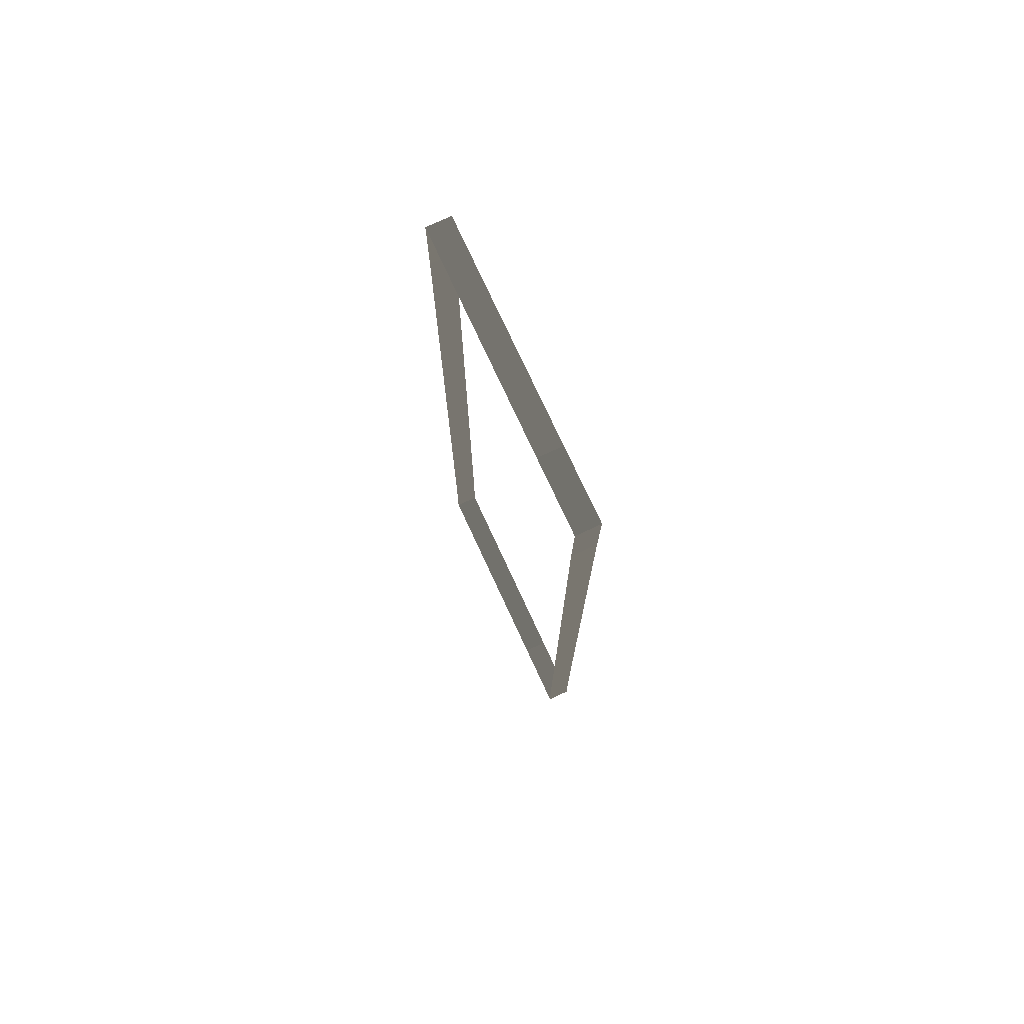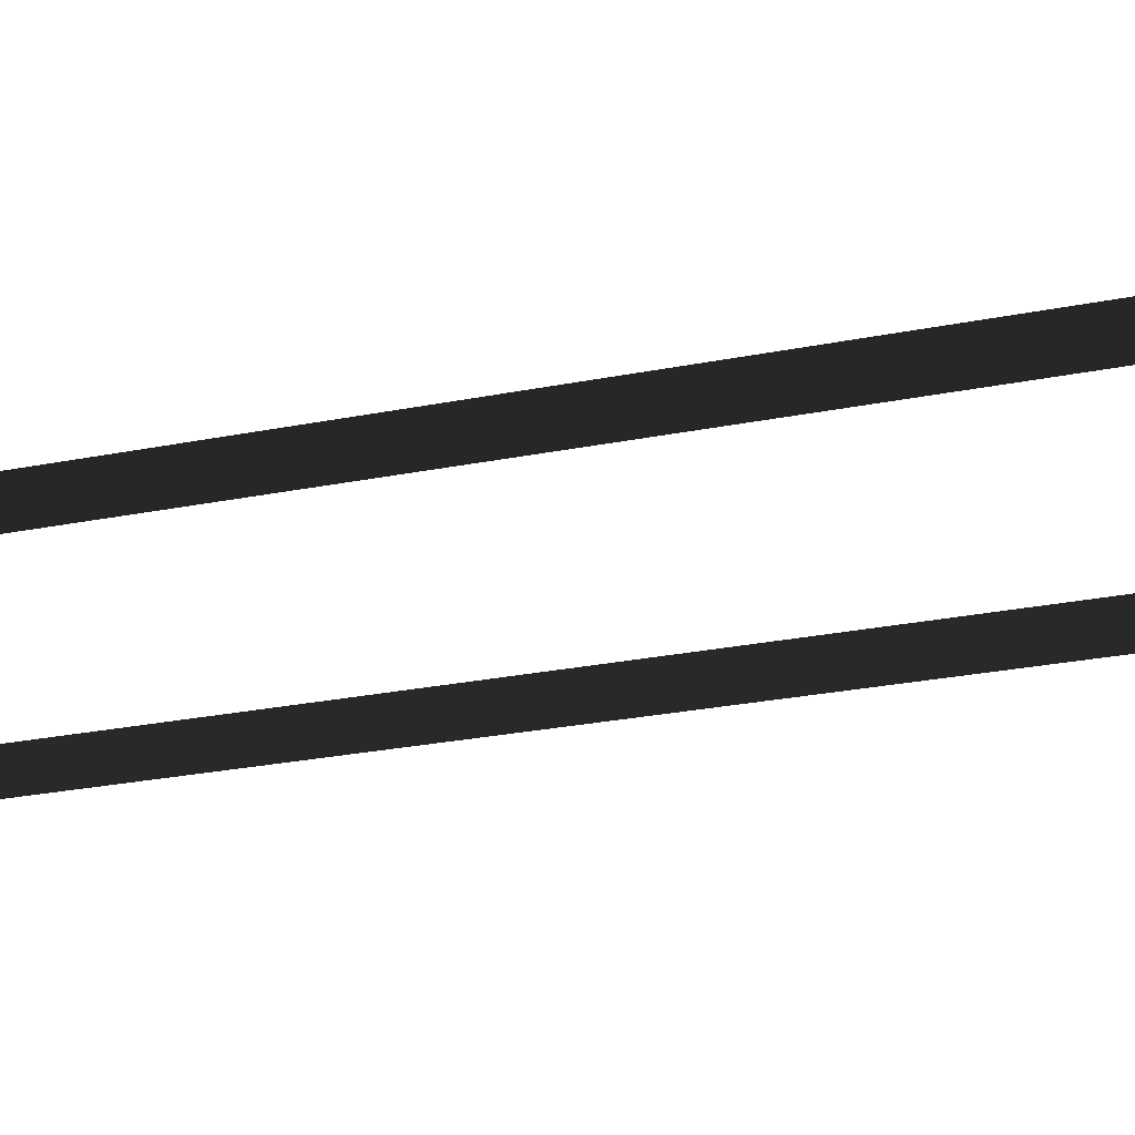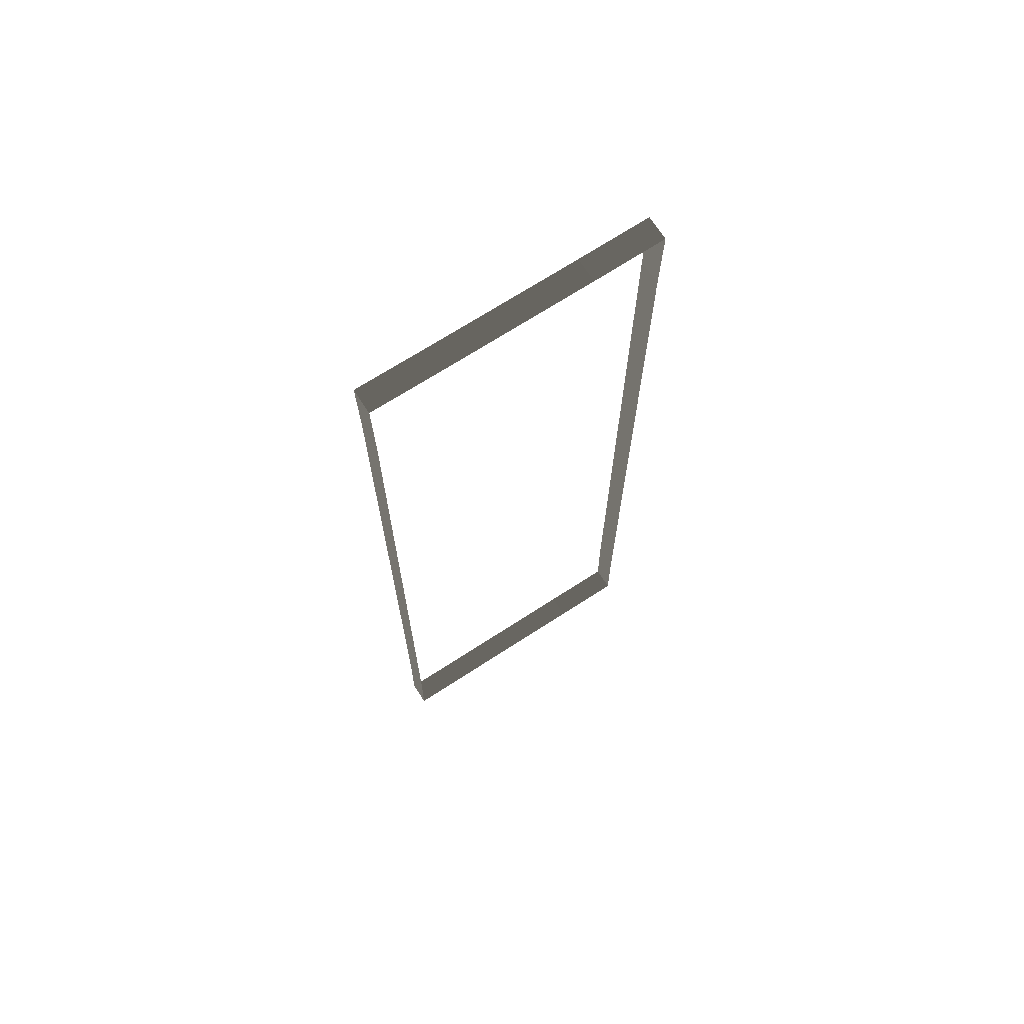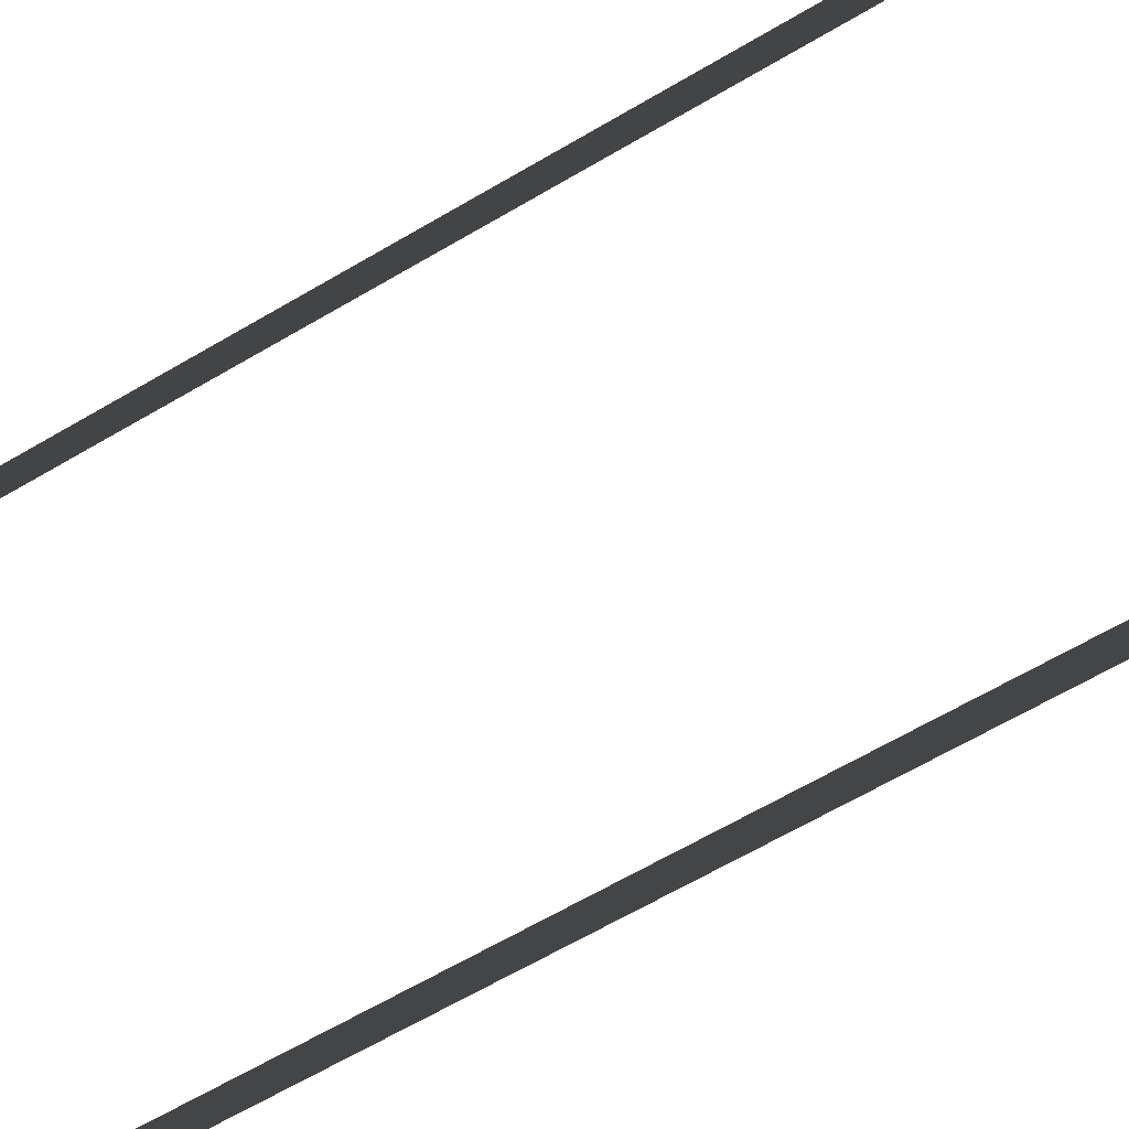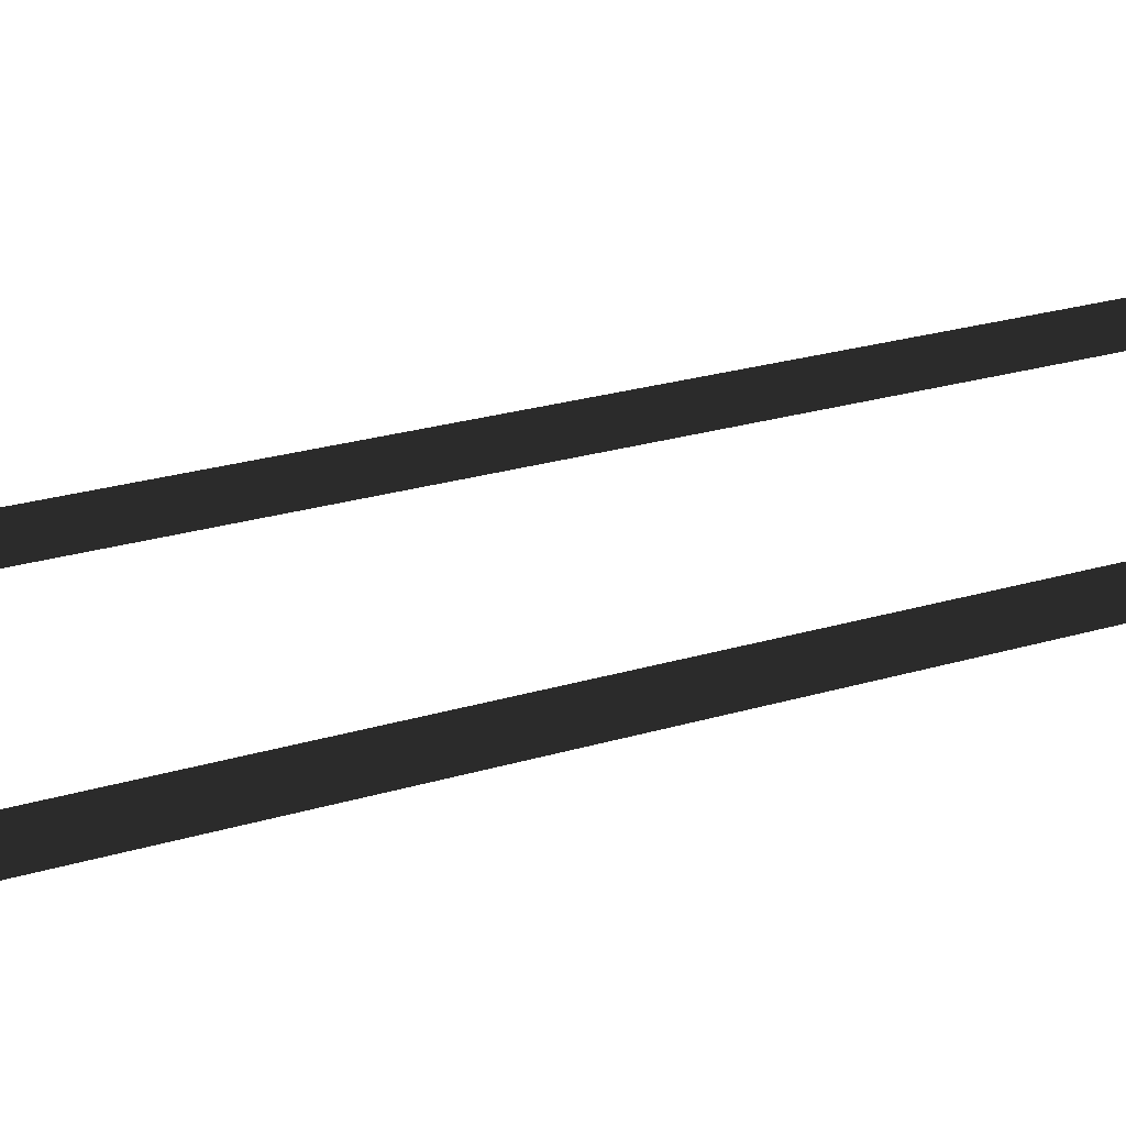
<metadata>
{"format":"obj","ext":"obj","renderer":"f3d","projection":"perspective","resolution":1024,"background":"white","views":[{"elev":76.6,"azim":-114.9,"up":"+Y"},{"elev":-19.3,"azim":113.0,"up":"+Z"},{"elev":70.5,"azim":147.1,"up":"+Y"},{"elev":-55.7,"azim":123.0,"up":"+Z"},{"elev":17.9,"azim":-123.8,"up":"+Z"}]}
</metadata>
<code>
v -4.998 -8.691 4.184
v -4.998 -5.845 3.337
v -4.998 -5.845 4.184
v -4.998 -8.691 3.337
v -4.998 -11.57 4.184
v -4.998 -8.691 3.337
v -4.998 -8.691 4.184
v -4.998 -11.57 3.337
v -4.998 -14.42 4.184
v -4.998 -11.57 3.337
v -4.998 -11.57 4.184
v -4.998 -14.42 3.337
v -5.031 -17.26 4.184
v -4.998 -14.42 3.337
v -4.998 -14.42 4.184
v -5.031 -17.26 3.337
v -4.998 2.761 4.184
v -4.998 5.641 3.337
v -4.998 5.641 4.184
v -4.998 2.761 3.337
v -4.998 -0.08471 4.184
v -4.998 2.761 3.337
v -4.998 2.761 4.184
v -4.998 -0.08471 3.337
v -4.998 -2.965 4.184
v -4.998 -0.08471 3.337
v -4.998 -0.08471 4.184
v -4.998 -2.965 3.337
v -4.998 -5.845 4.184
v -4.998 -2.965 3.337
v -4.998 -2.965 4.184
v -4.998 -5.845 3.337
v -4.998 14.25 4.184
v -5.031 17.09 3.337
v -5.031 17.09 4.184
v -4.998 14.25 3.337
v -4.998 11.37 4.184
v -4.998 14.25 3.337
v -4.998 14.25 4.184
v -4.998 11.37 3.337
v -4.998 8.487 4.184
v -4.998 11.37 3.337
v -4.998 11.37 4.184
v -4.998 8.487 3.337
v -4.998 5.641 4.184
v -4.998 8.487 3.337
v -4.998 8.487 4.184
v -4.998 5.641 3.337
v 2.558 17.06 4.184
v 5.133 17.09 3.337
v 5.133 17.09 4.184
v 2.558 17.06 3.337
v 0.01692 17.06 4.184
v 2.558 17.06 3.337
v 2.558 17.06 4.184
v 0.01692 17.06 3.337
v -2.524 17.06 4.184
v 0.01692 17.06 3.337
v 0.01692 17.06 4.184
v -2.524 17.06 3.337
v -5.031 17.09 4.184
v -2.524 17.06 3.337
v -2.524 17.06 4.184
v -5.031 17.09 3.337
v 5.099 14.25 4.184
v 5.133 17.09 4.184
v 5.133 17.09 3.337
v 5.099 14.25 3.337
v 5.099 11.37 4.184
v 5.099 14.25 4.184
v 5.099 14.25 3.337
v 5.099 11.37 3.337
v 5.099 8.487 4.184
v 5.099 11.37 4.184
v 5.099 11.37 3.337
v 5.099 8.487 3.337
v 5.099 5.641 4.184
v 5.099 8.487 4.184
v 5.099 8.487 3.337
v 5.099 5.641 3.337
v 5.099 2.761 4.184
v 5.099 5.641 4.184
v 5.099 5.641 3.337
v 5.099 2.761 3.337
v 5.099 -0.0847 4.184
v 5.099 2.761 4.184
v 5.099 2.761 3.337
v 5.099 -0.0847 3.337
v 5.099 -2.965 4.184
v 5.099 -0.0847 4.184
v 5.099 -0.0847 3.337
v 5.099 -2.965 3.337
v 5.099 -5.845 4.184
v 5.099 -2.965 4.184
v 5.099 -2.965 3.337
v 5.099 -5.845 3.337
v 5.099 -8.691 4.184
v 5.099 -5.845 4.184
v 5.099 -5.845 3.337
v 5.099 -8.691 3.337
v 5.099 -11.57 4.184
v 5.099 -8.691 4.184
v 5.099 -8.691 3.337
v 5.099 -11.57 3.337
v 5.099 -14.42 4.184
v 5.099 -11.57 4.184
v 5.099 -11.57 3.337
v 5.099 -14.42 3.337
v 5.133 -17.26 4.184
v 5.099 -14.42 4.184
v 5.099 -14.42 3.337
v 5.133 -17.26 3.337
v 2.558 -17.26 4.184
v 5.133 -17.26 4.184
v 5.133 -17.26 3.337
v 2.558 -17.26 3.337
v 0.01695 -17.26 4.184
v 2.558 -17.26 4.184
v 2.558 -17.26 3.337
v 0.01695 -17.26 3.337
v -2.524 -17.26 4.184
v 0.01695 -17.26 4.184
v 0.01695 -17.26 3.337
v -2.524 -17.26 3.337
v -5.031 -17.26 4.184
v -2.524 -17.26 4.184
v -2.524 -17.26 3.337
v -5.031 -17.26 3.337
g Bridge3_(15)_1906_289
f 1 3 2
f 1 2 4
f 5 7 6
f 5 6 8
f 9 11 10
f 9 10 12
f 13 15 14
f 13 14 16
f 17 19 18
f 17 18 20
f 21 23 22
f 21 22 24
f 25 27 26
f 25 26 28
f 29 31 30
f 29 30 32
f 33 35 34
f 33 34 36
f 37 39 38
f 37 38 40
f 41 43 42
f 41 42 44
f 45 47 46
f 45 46 48
f 49 51 50
f 49 50 52
f 53 55 54
f 53 54 56
f 57 59 58
f 57 58 60
f 61 63 62
f 61 62 64
f 65 67 66
f 67 65 68
f 69 71 70
f 71 69 72
f 73 75 74
f 75 73 76
f 77 79 78
f 79 77 80
f 81 83 82
f 83 81 84
f 85 87 86
f 87 85 88
f 89 91 90
f 91 89 92
f 93 95 94
f 95 93 96
f 97 99 98
f 99 97 100
f 101 103 102
f 103 101 104
f 105 107 106
f 107 105 108
f 109 111 110
f 111 109 112
f 113 115 114
f 115 113 116
f 117 119 118
f 119 117 120
f 121 123 122
f 123 121 124
f 125 127 126
f 127 125 128

</code>
